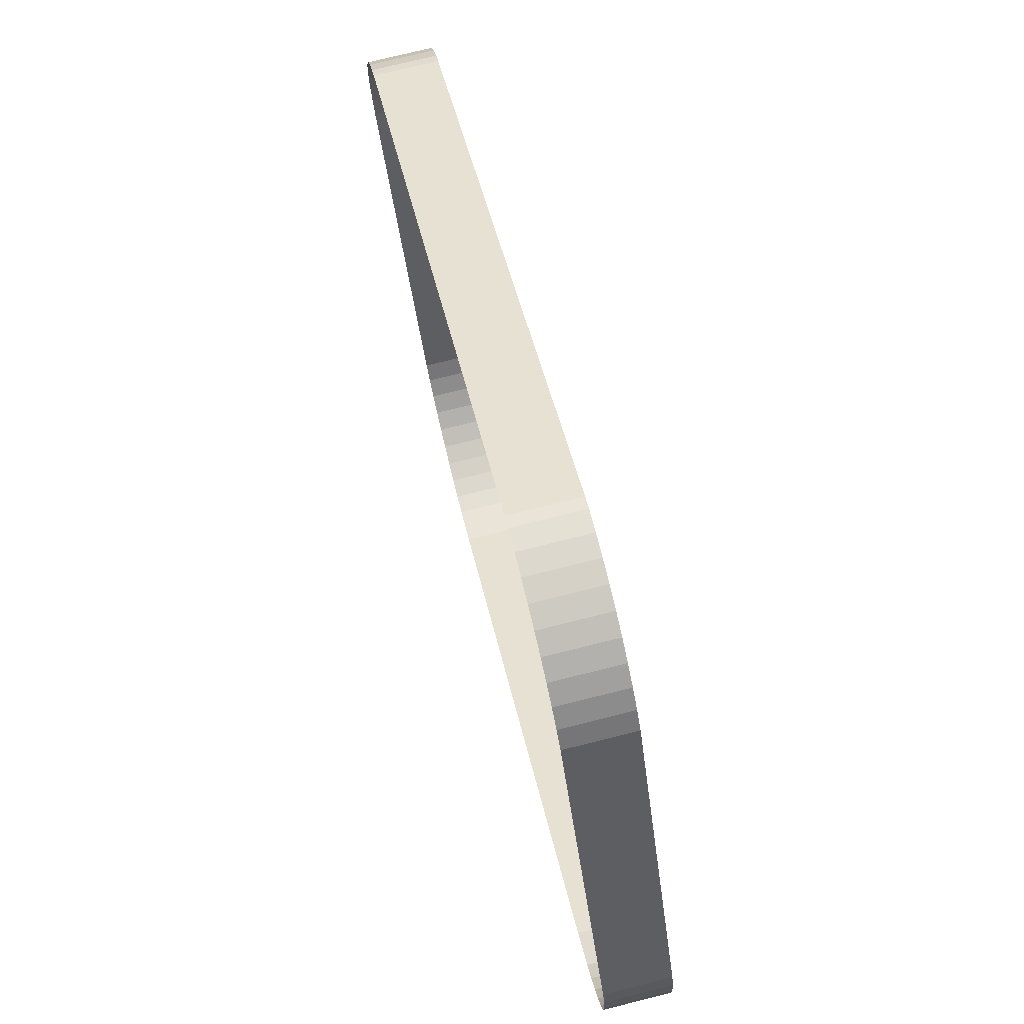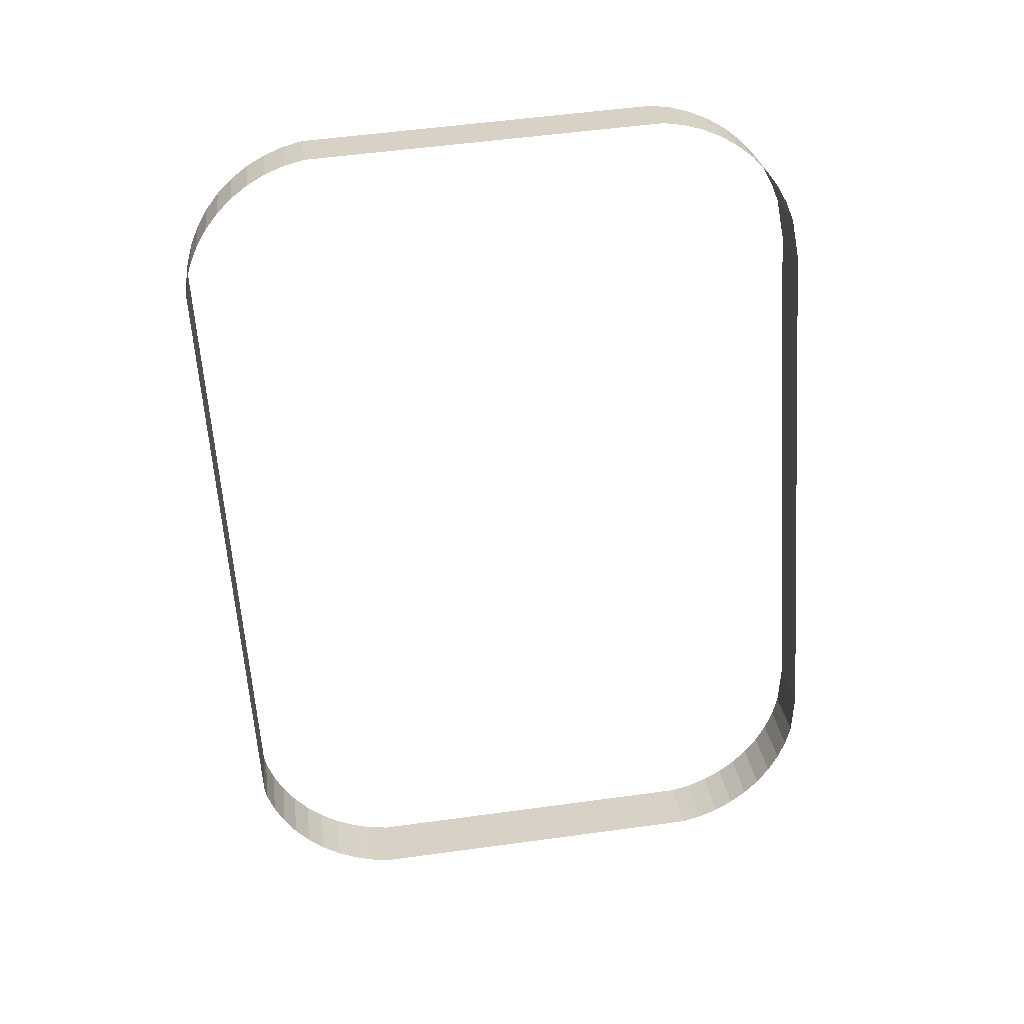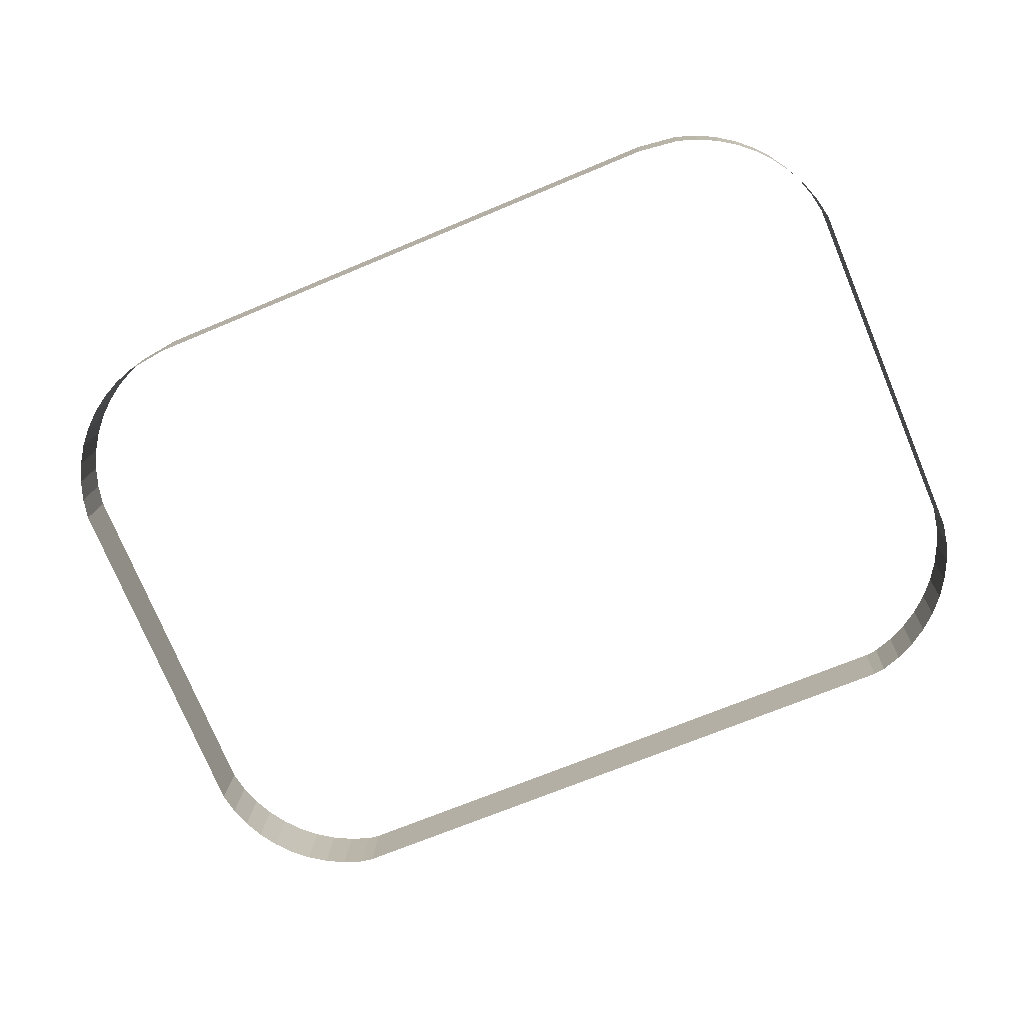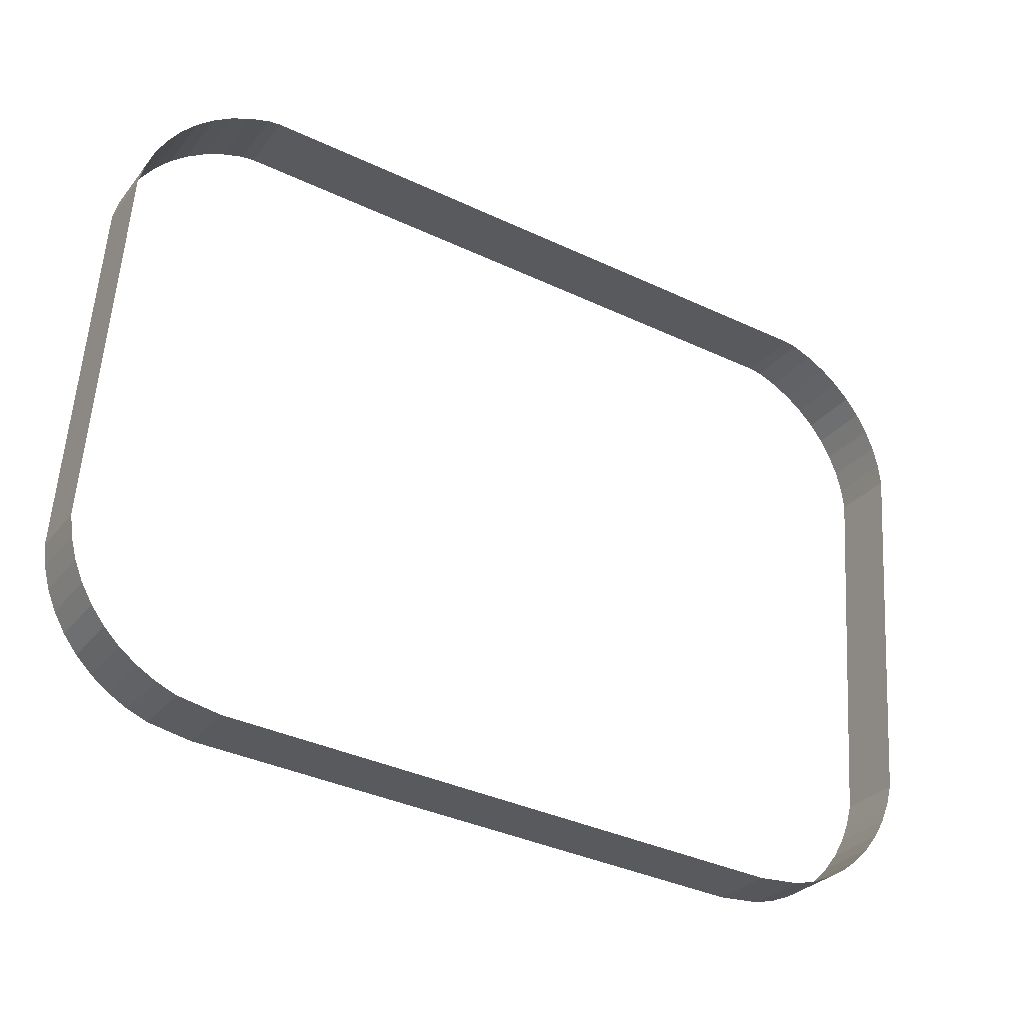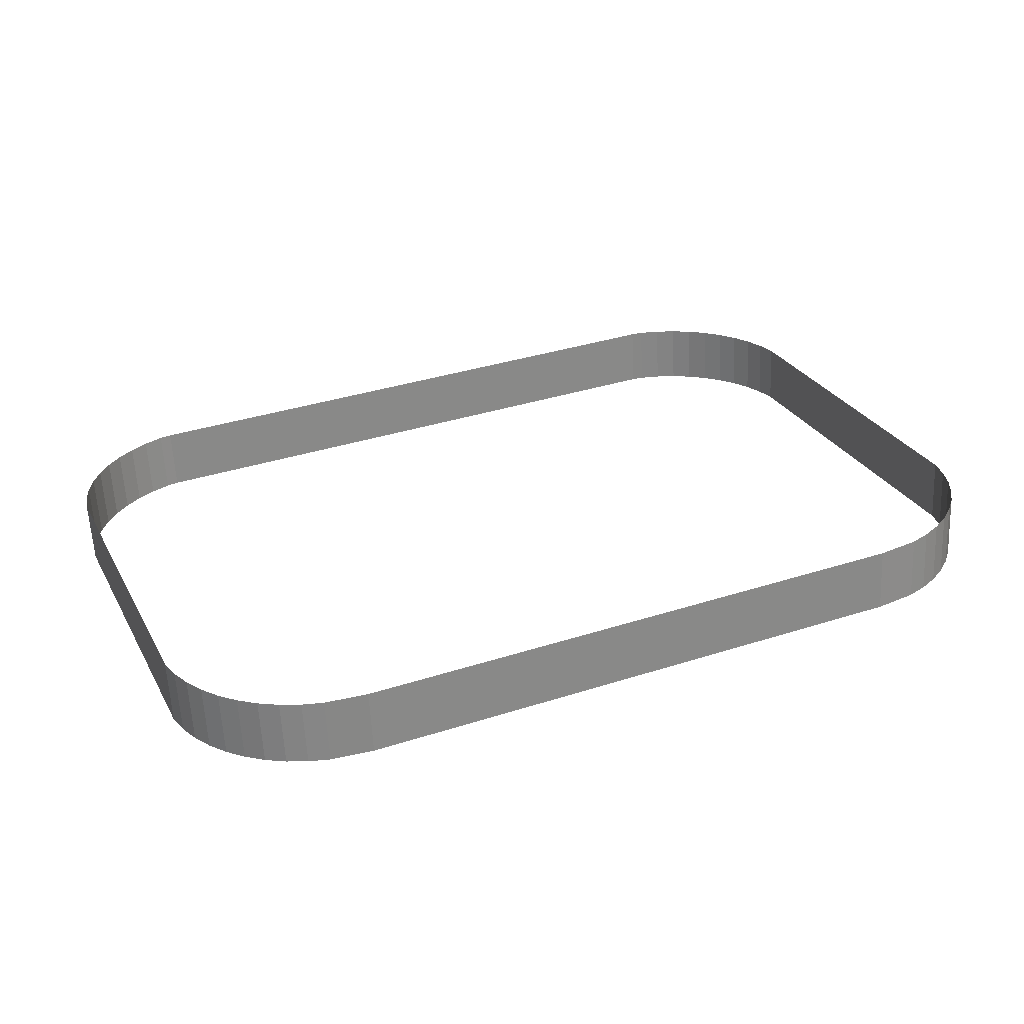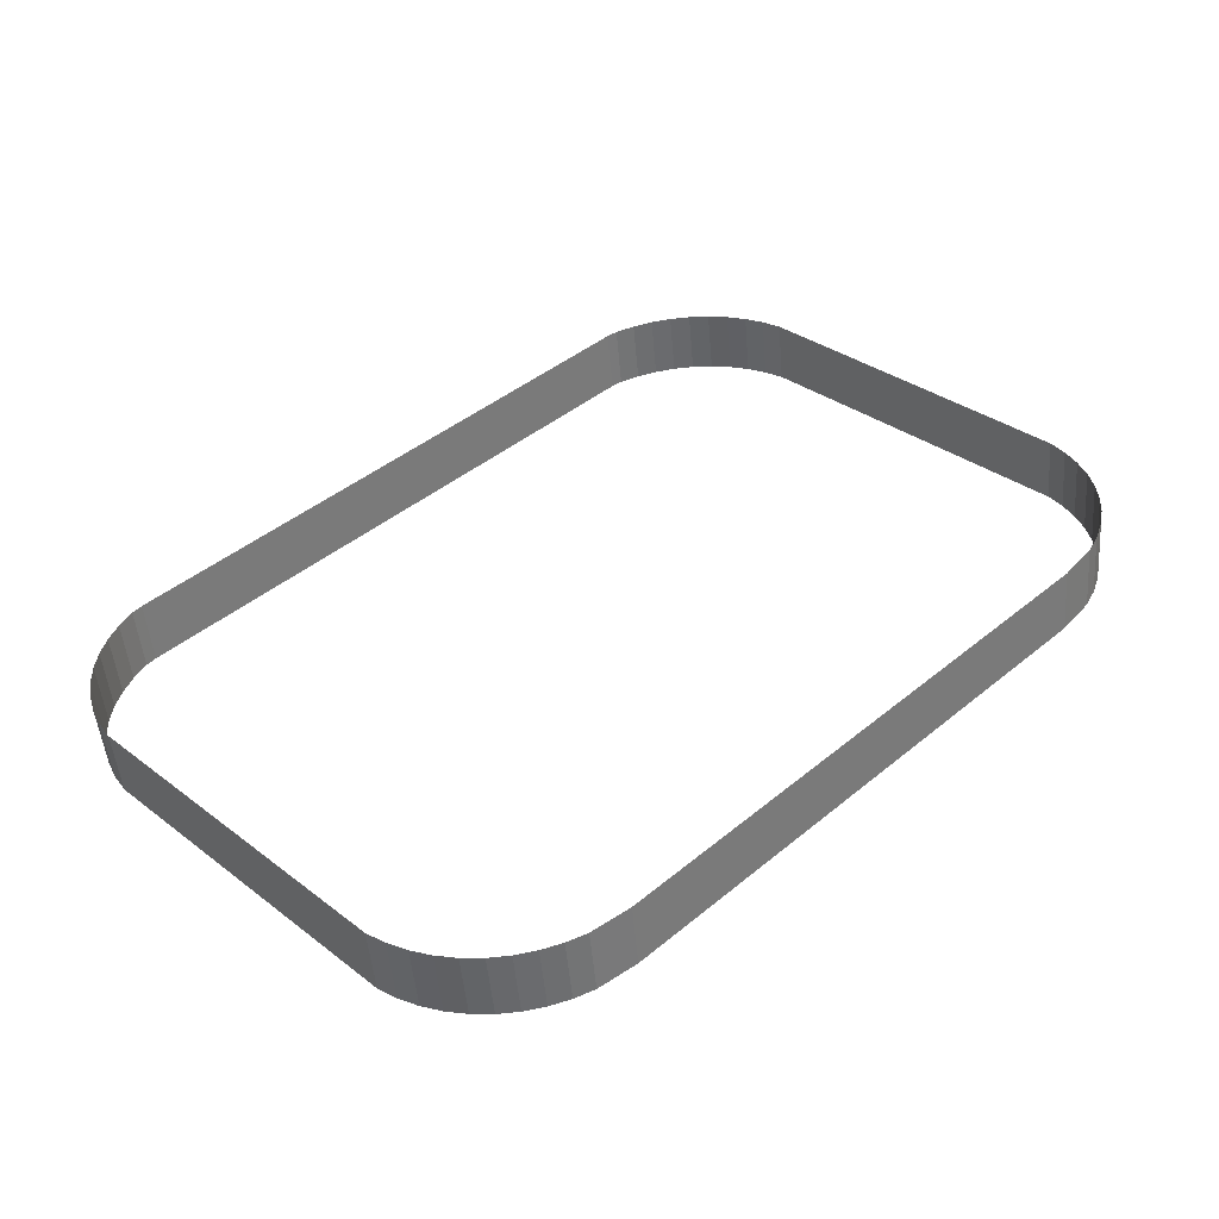
<metadata>
{"format":"obj","ext":"obj","renderer":"f3d","projection":"perspective","resolution":1024,"background":"white","views":[{"elev":44.9,"azim":78.0,"up":"+Z"},{"elev":-61.7,"azim":93.8,"up":"+Y"},{"elev":-68.5,"azim":-157.1,"up":"+Y"},{"elev":-37.5,"azim":-31.0,"up":"+Z"},{"elev":35.0,"azim":156.7,"up":"+Y"},{"elev":43.1,"azim":135.7,"up":"+Y"}]}
</metadata>
<code>
o #ID4612
v 0.7251 0.03891 -0.1146
v 0.7251 0.03138 -0.09027
v 0.7251 0.03579 -0.08972
v 0.7251 0.0345 -0.1151
v 0.7254 0.03909 -0.116
v 0.7251 0.0345 -0.1151
v 0.7251 0.03891 -0.1146
v 0.7254 0.03467 -0.1166
v 0.7251 0.03579 -0.08972
v 0.7254 0.0312 -0.08886
v 0.7254 0.03562 -0.08831
v 0.7251 0.03138 -0.09027
v 0.7258 0.03926 -0.1174
v 0.7254 0.03467 -0.1166
v 0.7254 0.03909 -0.116
v 0.7258 0.03485 -0.1179
v 0.7254 0.03562 -0.08831
v 0.7258 0.03103 -0.0875
v 0.7258 0.03544 -0.08695
v 0.7254 0.0312 -0.08886
v 0.7265 0.03942 -0.1187
v 0.7258 0.03485 -0.1179
v 0.7258 0.03926 -0.1174
v 0.7265 0.03501 -0.1192
v 0.7258 0.03544 -0.08695
v 0.7265 0.03087 -0.08621
v 0.7265 0.03528 -0.08565
v 0.7258 0.03103 -0.0875
v 0.7273 0.03957 -0.1199
v 0.7265 0.03501 -0.1192
v 0.7265 0.03942 -0.1187
v 0.7273 0.03516 -0.1204
v 0.7265 0.03528 -0.08565
v 0.7273 0.03072 -0.08501
v 0.7273 0.03513 -0.08446
v 0.7265 0.03087 -0.08621
v 0.7282 0.03971 -0.1209
v 0.7273 0.03516 -0.1204
v 0.7273 0.03957 -0.1199
v 0.7282 0.03529 -0.1215
v 0.7273 0.03513 -0.08446
v 0.7282 0.03058 -0.08393
v 0.7282 0.035 -0.08338
v 0.7273 0.03072 -0.08501
v 0.7282 0.03971 -0.1209
v 0.7293 0.03541 -0.1224
v 0.7282 0.03529 -0.1215
v 0.7293 0.03983 -0.1219
v 0.7293 0.03488 -0.08243
v 0.7282 0.03058 -0.08393
v 0.7293 0.03046 -0.08298
v 0.7282 0.035 -0.08338
v 0.7293 0.03983 -0.1219
v 0.7305 0.03551 -0.1232
v 0.7293 0.03541 -0.1224
v 0.7305 0.03993 -0.1227
v 0.7305 0.03478 -0.08163
v 0.7293 0.03046 -0.08298
v 0.7305 0.03036 -0.08218
v 0.7293 0.03488 -0.08243
v 0.7305 0.03993 -0.1227
v 0.7318 0.03559 -0.1239
v 0.7305 0.03551 -0.1232
v 0.7318 0.04001 -0.1233
v 0.7318 0.0347 -0.08099
v 0.7305 0.03036 -0.08218
v 0.7318 0.03028 -0.08155
v 0.7305 0.03478 -0.08163
v 0.7318 0.04001 -0.1233
v 0.7332 0.03565 -0.1243
v 0.7318 0.03559 -0.1239
v 0.7332 0.04007 -0.1238
v 0.7332 0.03464 -0.08053
v 0.7318 0.03028 -0.08155
v 0.7332 0.03022 -0.08108
v 0.7318 0.0347 -0.08099
v 0.7332 0.04007 -0.1238
v 0.7361 0.0357 -0.1247
v 0.7332 0.03565 -0.1243
v 0.7361 0.04011 -0.1242
v 0.734 0.03463 -0.08042
v 0.7332 0.03022 -0.08108
v 0.734 0.03021 -0.08097
v 0.7332 0.03464 -0.08053
v 0.7361 0.04011 -0.1242
v 0.7748 0.0357 -0.1247
v 0.7361 0.0357 -0.1247
v 0.7748 0.04011 -0.1242
v 0.7768 0.03463 -0.08042
v 0.734 0.03021 -0.08097
v 0.7768 0.03021 -0.08097
v 0.734 0.03463 -0.08042
v 0.7748 0.0357 -0.1247
v 0.7777 0.04007 -0.1238
v 0.7777 0.03565 -0.1243
v 0.7748 0.04011 -0.1242
v 0.7777 0.03022 -0.08108
v 0.7768 0.03463 -0.08042
v 0.7768 0.03021 -0.08097
v 0.7777 0.03464 -0.08053
v 0.7777 0.03565 -0.1243
v 0.779 0.04001 -0.1233
v 0.779 0.03559 -0.1239
v 0.7777 0.04007 -0.1238
v 0.779 0.03028 -0.08155
v 0.7777 0.03464 -0.08053
v 0.7777 0.03022 -0.08108
v 0.779 0.0347 -0.08099
v 0.779 0.03559 -0.1239
v 0.7803 0.03993 -0.1227
v 0.7803 0.03551 -0.1232
v 0.779 0.04001 -0.1233
v 0.7803 0.03036 -0.08218
v 0.779 0.0347 -0.08099
v 0.779 0.03028 -0.08155
v 0.7803 0.03478 -0.08163
v 0.7803 0.03551 -0.1232
v 0.7816 0.03983 -0.1219
v 0.7816 0.03541 -0.1224
v 0.7803 0.03993 -0.1227
v 0.7816 0.03046 -0.08298
v 0.7803 0.03478 -0.08163
v 0.7803 0.03036 -0.08218
v 0.7816 0.03488 -0.08243
v 0.7816 0.03541 -0.1224
v 0.7826 0.03971 -0.1209
v 0.7826 0.03529 -0.1215
v 0.7816 0.03983 -0.1219
v 0.7826 0.03058 -0.08393
v 0.7816 0.03488 -0.08243
v 0.7816 0.03046 -0.08298
v 0.7826 0.035 -0.08338
v 0.7836 0.03516 -0.1204
v 0.7826 0.03971 -0.1209
v 0.7836 0.03957 -0.1199
v 0.7826 0.03529 -0.1215
v 0.7826 0.03058 -0.08393
v 0.7836 0.03513 -0.08446
v 0.7826 0.035 -0.08338
v 0.7836 0.03072 -0.08501
v 0.7844 0.03501 -0.1192
v 0.7836 0.03957 -0.1199
v 0.7844 0.03942 -0.1187
v 0.7836 0.03516 -0.1204
v 0.7836 0.03072 -0.08501
v 0.7844 0.03528 -0.08565
v 0.7836 0.03513 -0.08446
v 0.7844 0.03087 -0.08621
v 0.785 0.03485 -0.1179
v 0.7844 0.03942 -0.1187
v 0.785 0.03926 -0.1174
v 0.7844 0.03501 -0.1192
v 0.7844 0.03087 -0.08621
v 0.785 0.03544 -0.08695
v 0.7844 0.03528 -0.08565
v 0.785 0.03103 -0.0875
v 0.7855 0.03467 -0.1166
v 0.785 0.03926 -0.1174
v 0.7855 0.03909 -0.116
v 0.785 0.03485 -0.1179
v 0.785 0.03103 -0.0875
v 0.7855 0.03562 -0.08831
v 0.785 0.03544 -0.08695
v 0.7855 0.0312 -0.08886
v 0.7858 0.0345 -0.1151
v 0.7855 0.03909 -0.116
v 0.7858 0.03891 -0.1146
v 0.7855 0.03467 -0.1166
v 0.7855 0.0312 -0.08886
v 0.7858 0.03579 -0.08972
v 0.7855 0.03562 -0.08831
v 0.7858 0.03138 -0.09027
v 0.7858 0.03138 -0.09027
v 0.7858 0.03891 -0.1146
v 0.7858 0.03579 -0.08972
v 0.7858 0.0345 -0.1151
f 1 2 3
f 3 2 1
f 2 1 4
f 4 1 2
f 5 6 7
f 7 6 5
f 6 5 8
f 8 5 6
f 9 10 11
f 11 10 9
f 10 9 12
f 12 9 10
f 13 14 15
f 15 14 13
f 14 13 16
f 16 13 14
f 17 18 19
f 19 18 17
f 18 17 20
f 20 17 18
f 21 22 23
f 23 22 21
f 22 21 24
f 24 21 22
f 25 26 27
f 27 26 25
f 26 25 28
f 28 25 26
f 29 30 31
f 31 30 29
f 30 29 32
f 32 29 30
f 33 34 35
f 35 34 33
f 34 33 36
f 36 33 34
f 37 38 39
f 39 38 37
f 38 37 40
f 40 37 38
f 41 42 43
f 43 42 41
f 42 41 44
f 44 41 42
f 45 46 47
f 47 46 45
f 46 45 48
f 48 45 46
f 49 50 51
f 51 50 49
f 50 49 52
f 52 49 50
f 53 54 55
f 55 54 53
f 54 53 56
f 56 53 54
f 57 58 59
f 59 58 57
f 58 57 60
f 60 57 58
f 61 62 63
f 63 62 61
f 62 61 64
f 64 61 62
f 65 66 67
f 67 66 65
f 66 65 68
f 68 65 66
f 69 70 71
f 71 70 69
f 70 69 72
f 72 69 70
f 73 74 75
f 75 74 73
f 74 73 76
f 76 73 74
f 77 78 79
f 79 78 77
f 78 77 80
f 80 77 78
f 81 82 83
f 83 82 81
f 82 81 84
f 84 81 82
f 85 86 87
f 87 86 85
f 86 85 88
f 88 85 86
f 89 90 91
f 91 90 89
f 90 89 92
f 92 89 90
f 93 94 95
f 95 94 93
f 94 93 96
f 96 93 94
f 97 98 99
f 99 98 97
f 98 97 100
f 100 97 98
f 101 102 103
f 103 102 101
f 102 101 104
f 104 101 102
f 105 106 107
f 107 106 105
f 106 105 108
f 108 105 106
f 109 110 111
f 111 110 109
f 110 109 112
f 112 109 110
f 113 114 115
f 115 114 113
f 114 113 116
f 116 113 114
f 117 118 119
f 119 118 117
f 118 117 120
f 120 117 118
f 121 122 123
f 123 122 121
f 122 121 124
f 124 121 122
f 125 126 127
f 127 126 125
f 126 125 128
f 128 125 126
f 129 130 131
f 131 130 129
f 130 129 132
f 132 129 130
f 133 134 135
f 135 134 133
f 134 133 136
f 136 133 134
f 137 138 139
f 139 138 137
f 138 137 140
f 140 137 138
f 141 142 143
f 143 142 141
f 142 141 144
f 144 141 142
f 145 146 147
f 147 146 145
f 146 145 148
f 148 145 146
f 149 150 151
f 151 150 149
f 150 149 152
f 152 149 150
f 153 154 155
f 155 154 153
f 154 153 156
f 156 153 154
f 157 158 159
f 159 158 157
f 158 157 160
f 160 157 158
f 161 162 163
f 163 162 161
f 162 161 164
f 164 161 162
f 165 166 167
f 167 166 165
f 166 165 168
f 168 165 166
f 169 170 171
f 171 170 169
f 170 169 172
f 172 169 170
f 173 174 175
f 175 174 173
f 174 173 176
f 176 173 174

</code>
